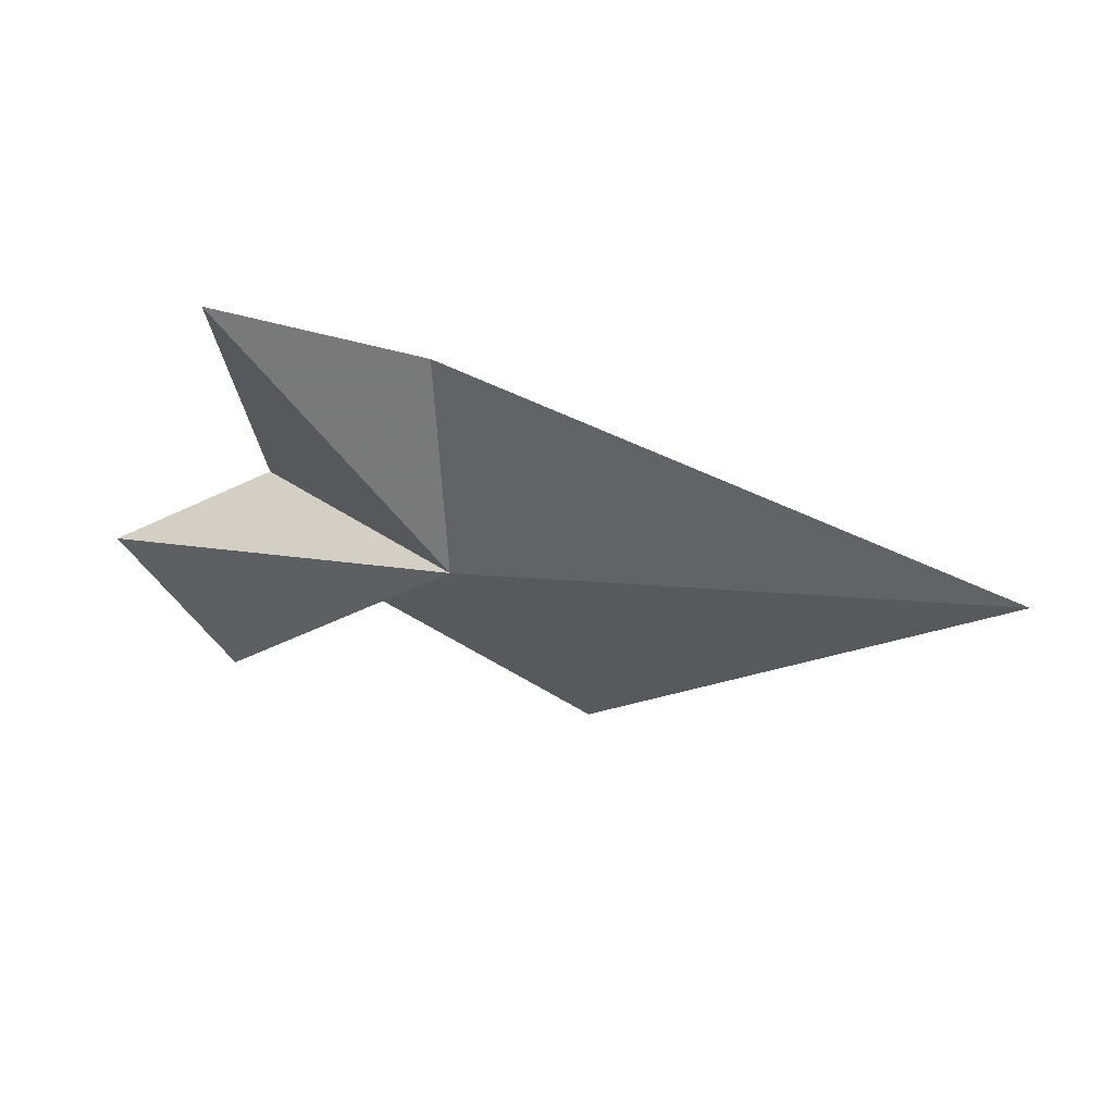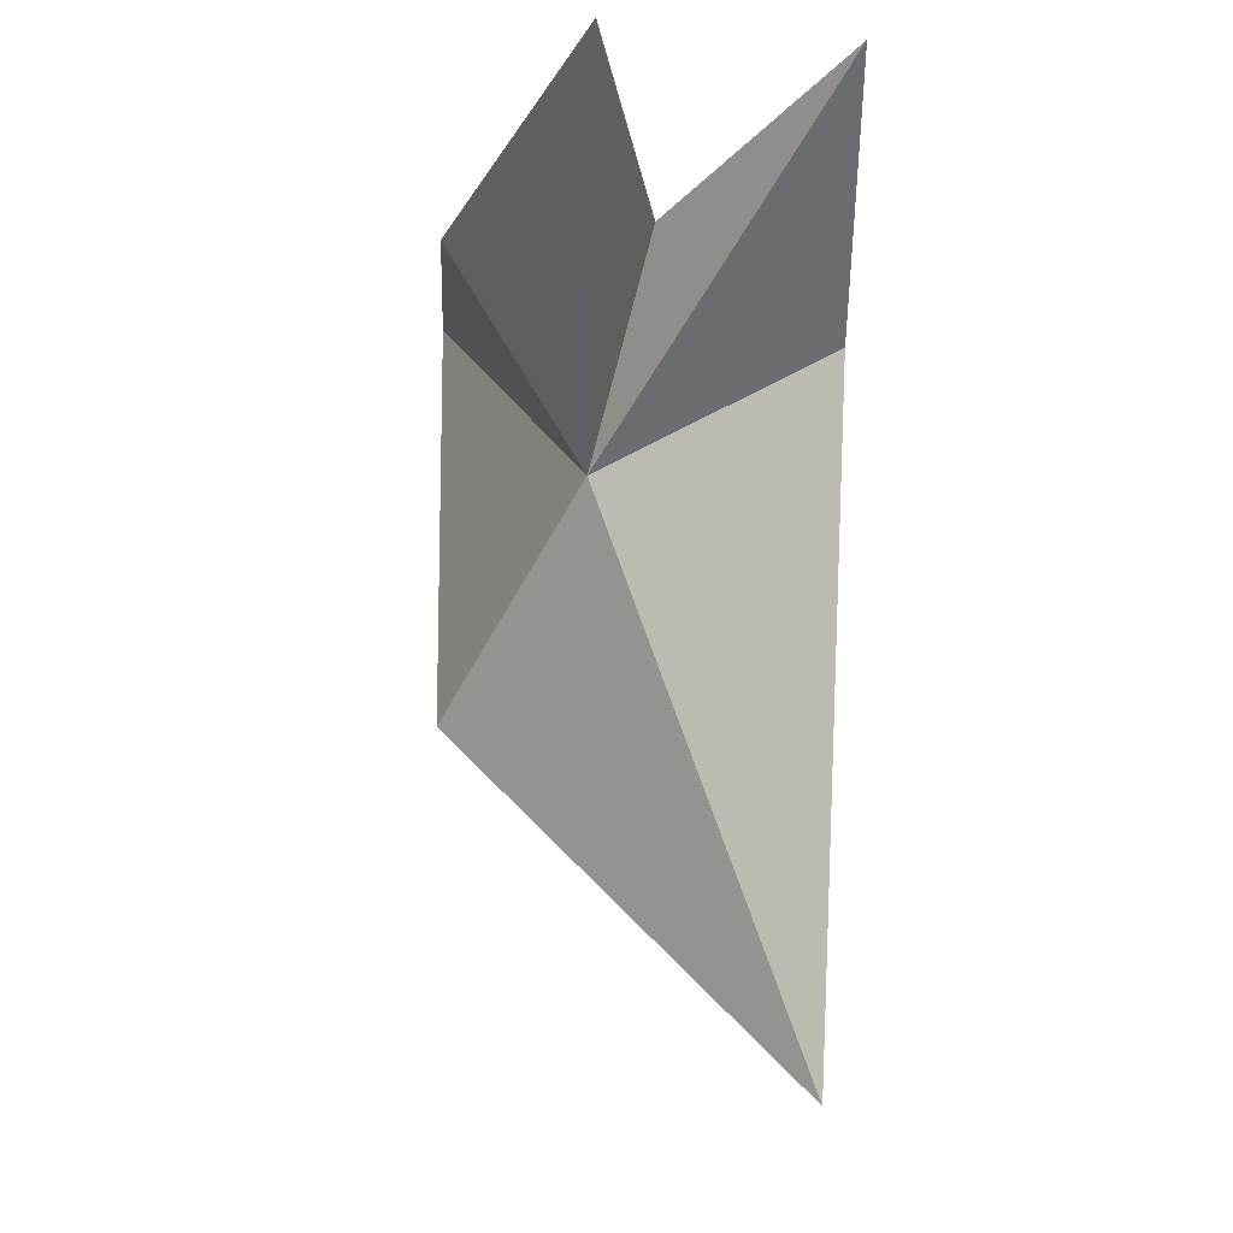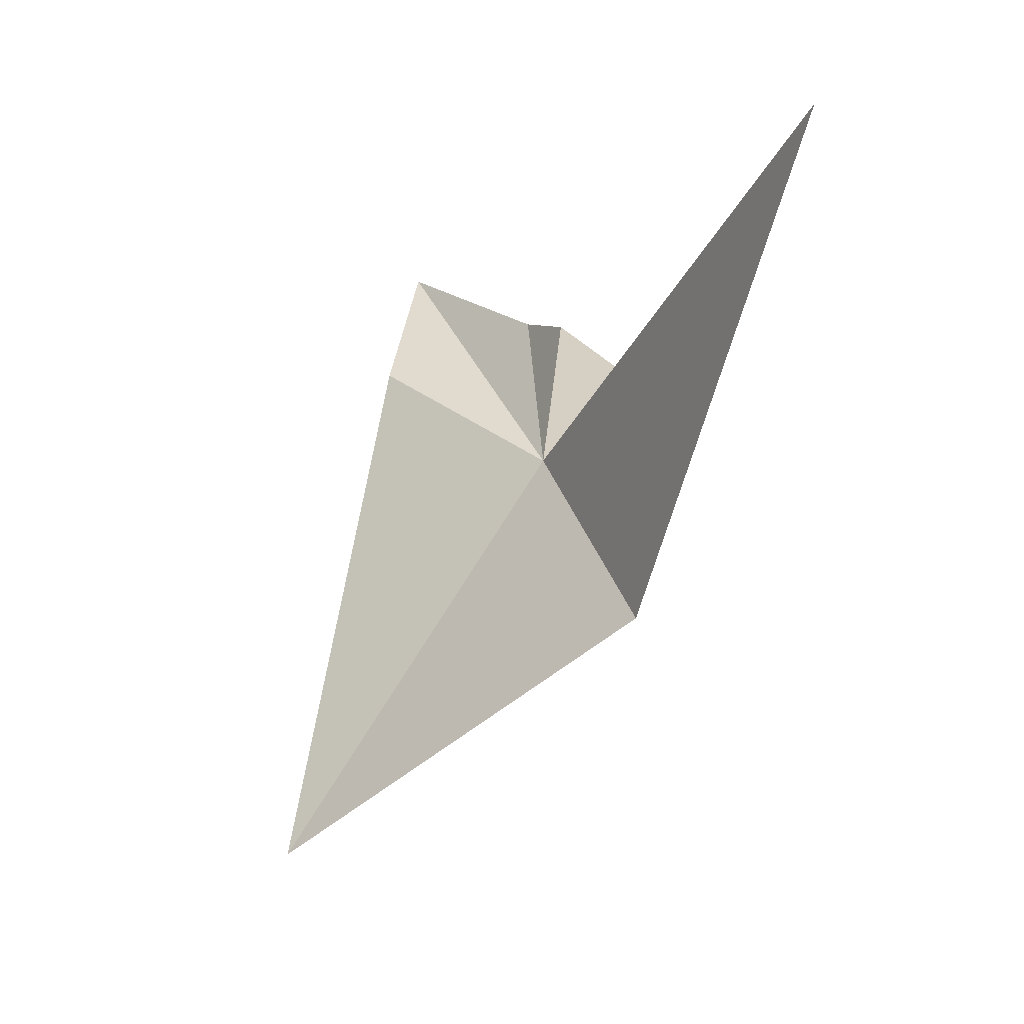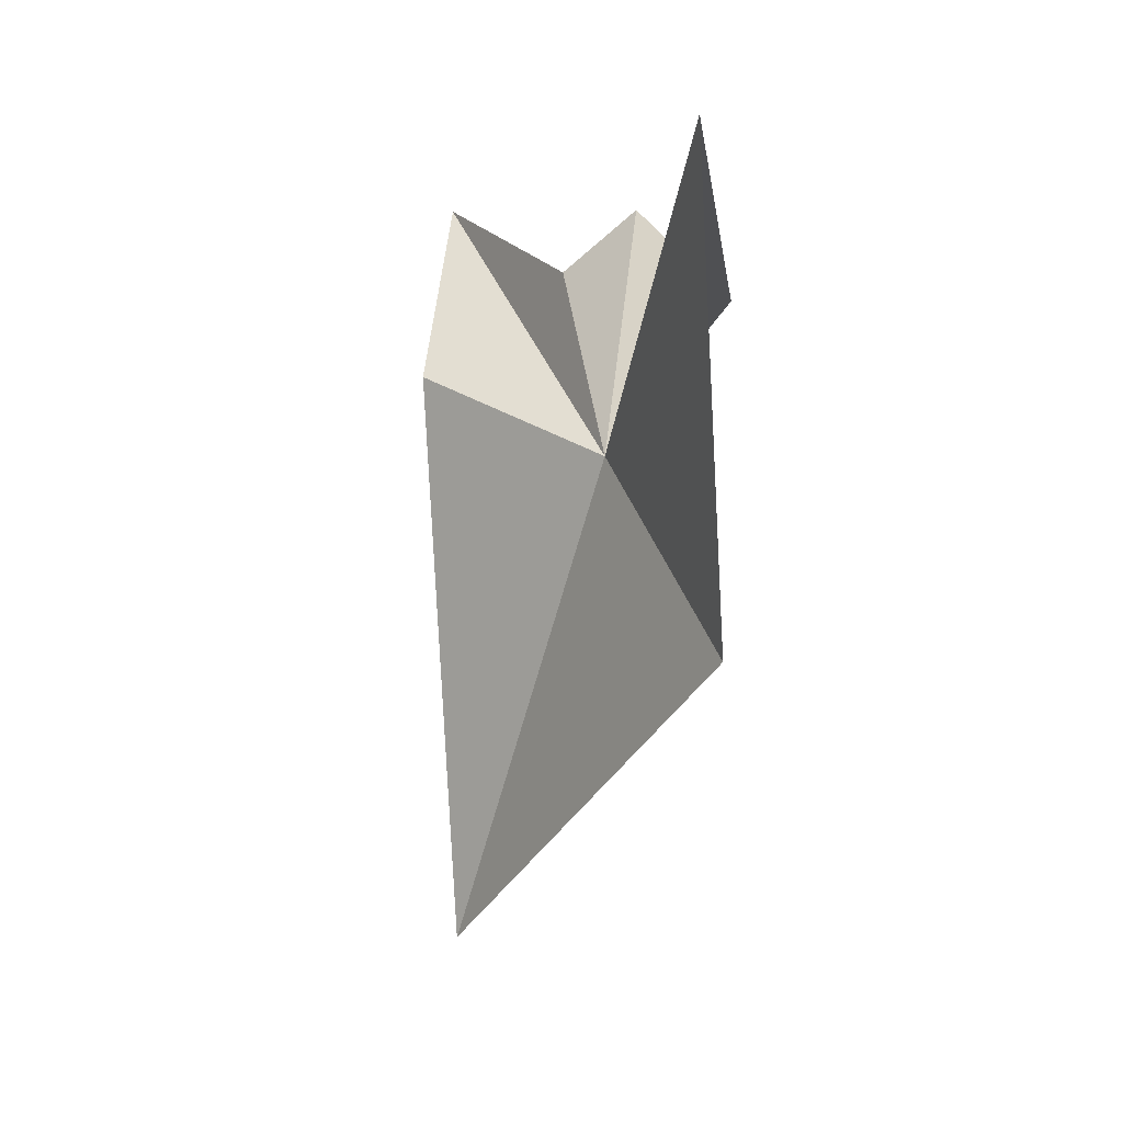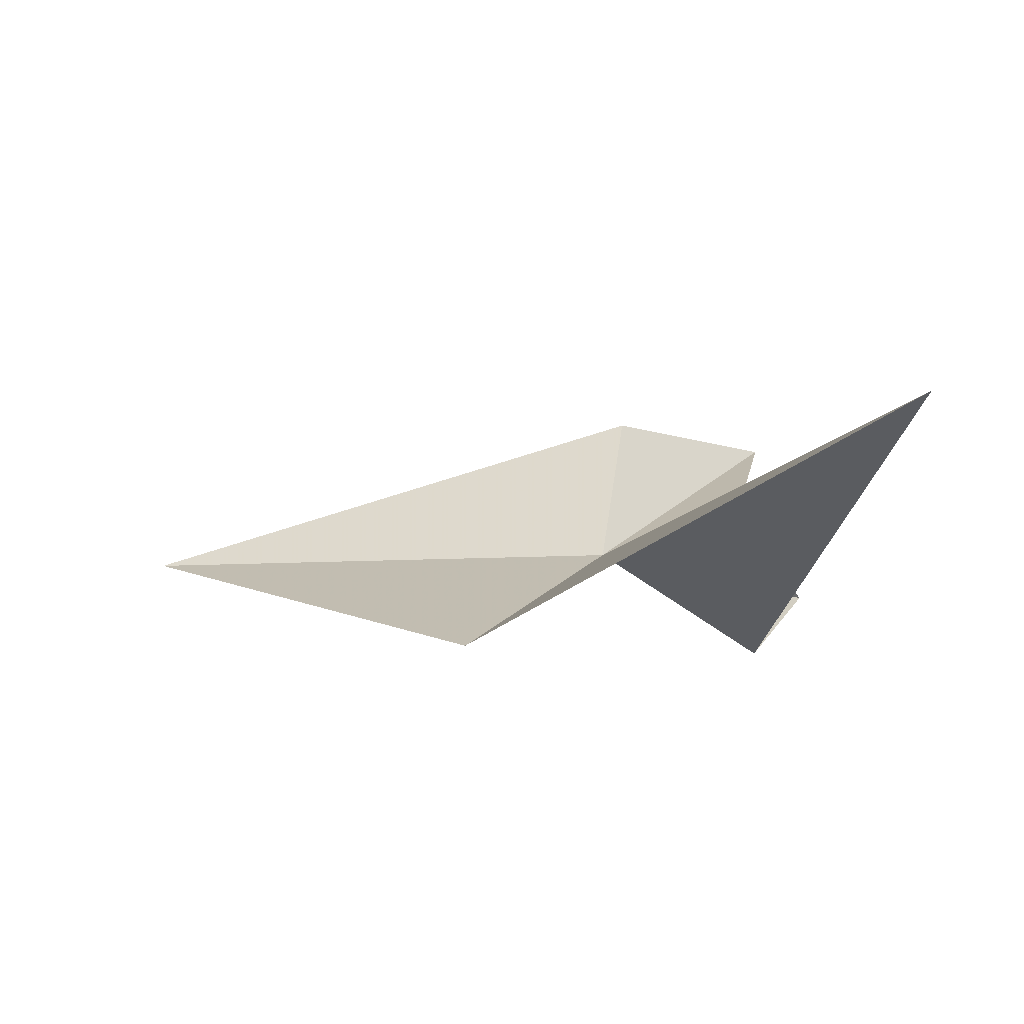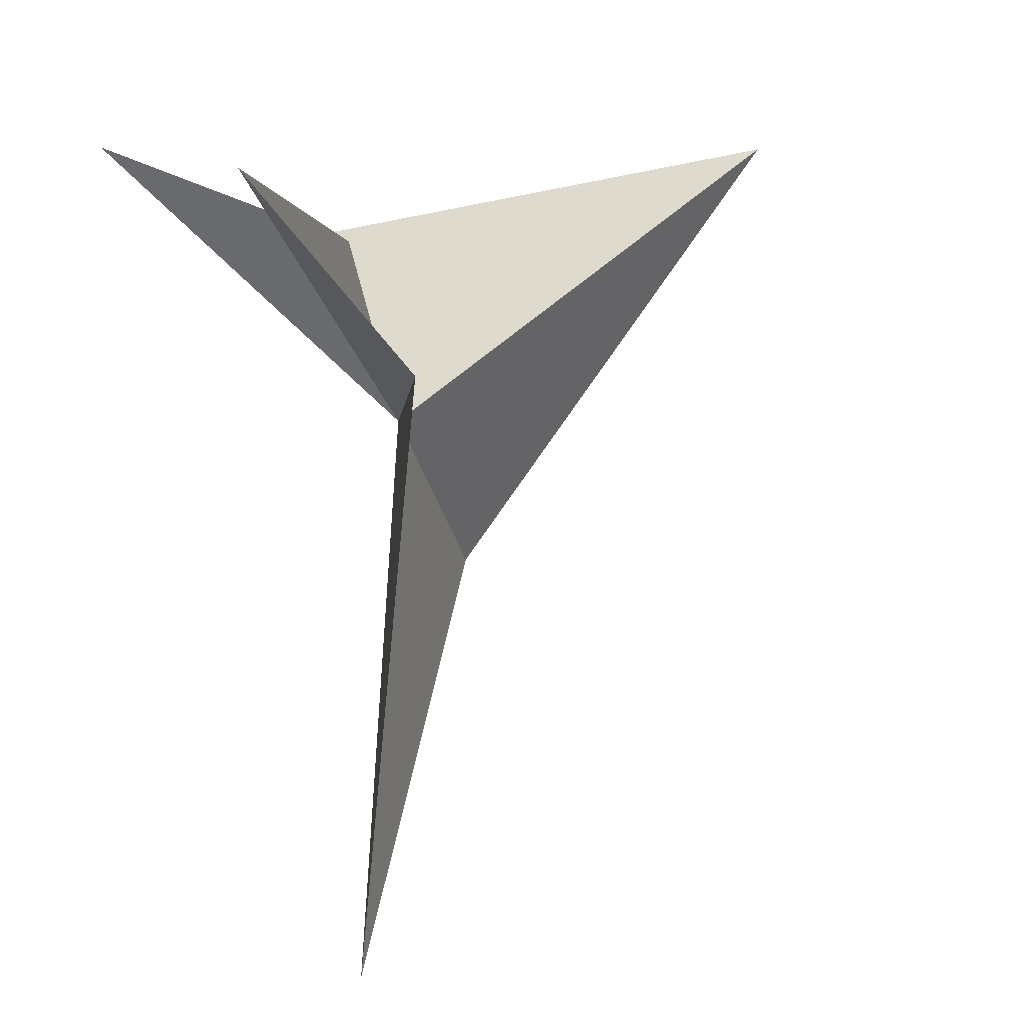
<metadata>
{"format":"obj","ext":"obj","renderer":"f3d","projection":"perspective","resolution":1024,"background":"white","views":[{"elev":-71.8,"azim":70.1,"up":"+Y"},{"elev":-5.2,"azim":5.2,"up":"+Z"},{"elev":73.2,"azim":-166.9,"up":"+Y"},{"elev":-0.5,"azim":-165.6,"up":"+Z"},{"elev":59.3,"azim":-104.7,"up":"+Y"},{"elev":14.2,"azim":63.5,"up":"+Z"}]}
</metadata>
<code>
v -9.245 -15.38 19.42
v -10.75 -17.53 21.92
v -12.33 -7.141 22.9
v -11.44 -13.23 16.45
v -6.37 -17.34 11.93
v -6.058 -16.52 20.76
v -5.77 -19.08 23.71
v -8.31 -16.53 22.32
v -8.687 -19.98 23.76
f 1 2 3
f 1 3 4
f 1 4 5
f 1 5 6
f 1 7 8
f 1 9 2
f 1 8 9
f 1 6 7

</code>
